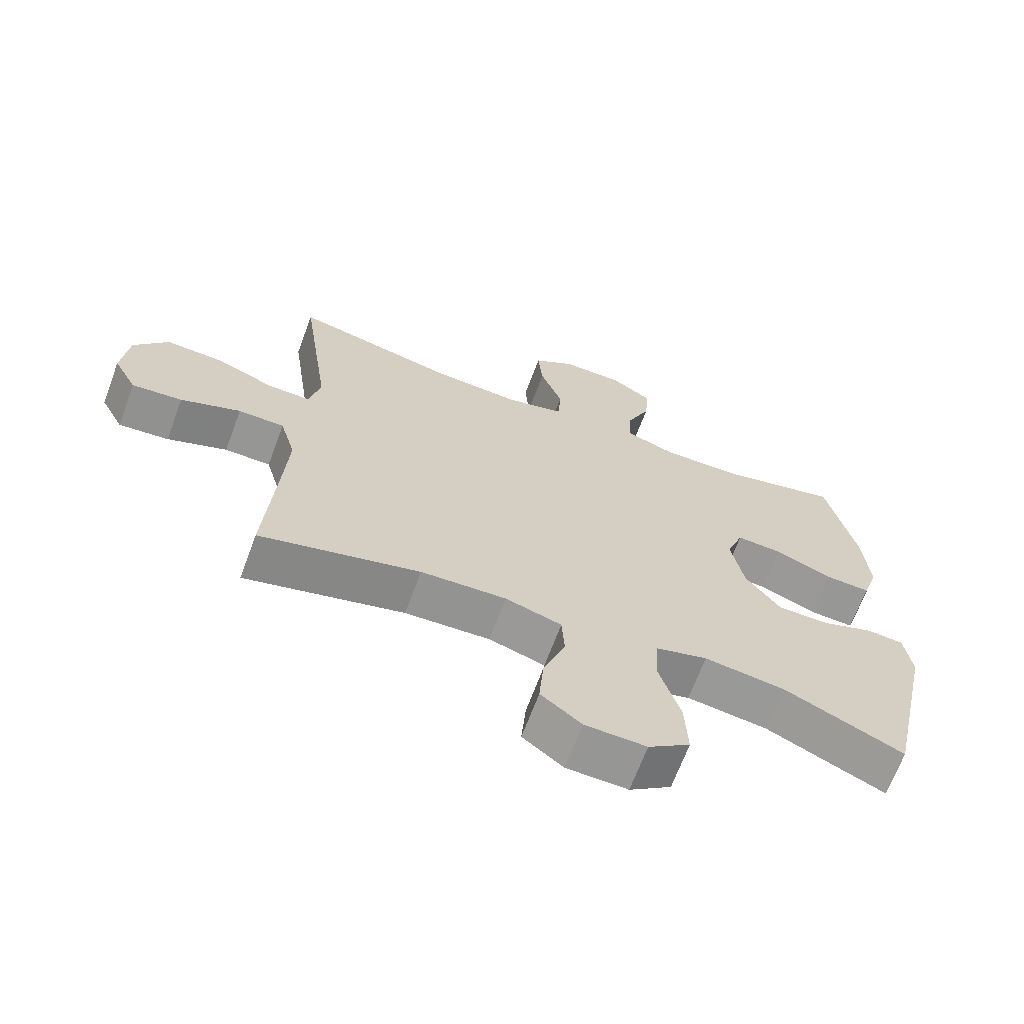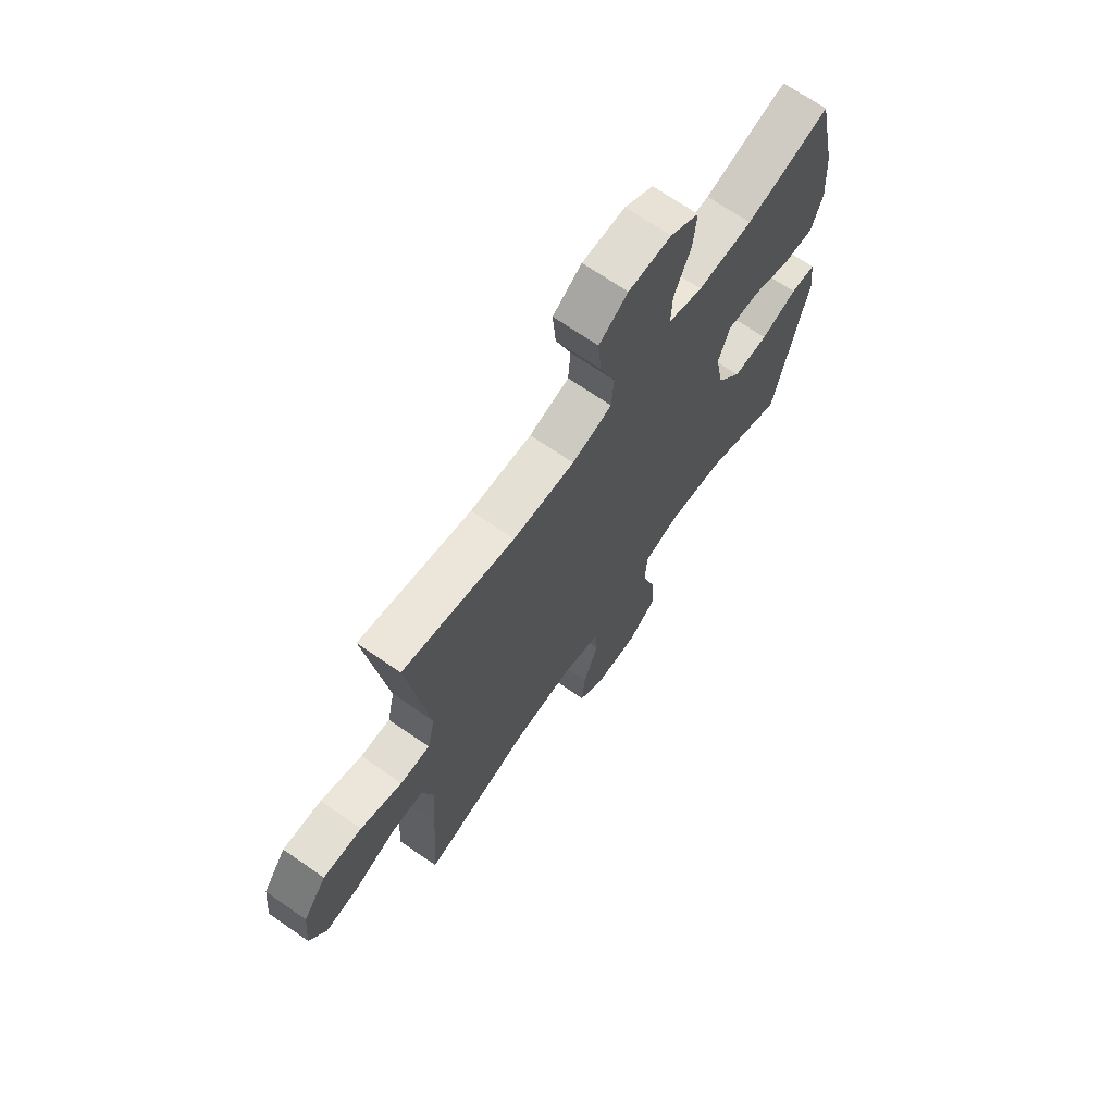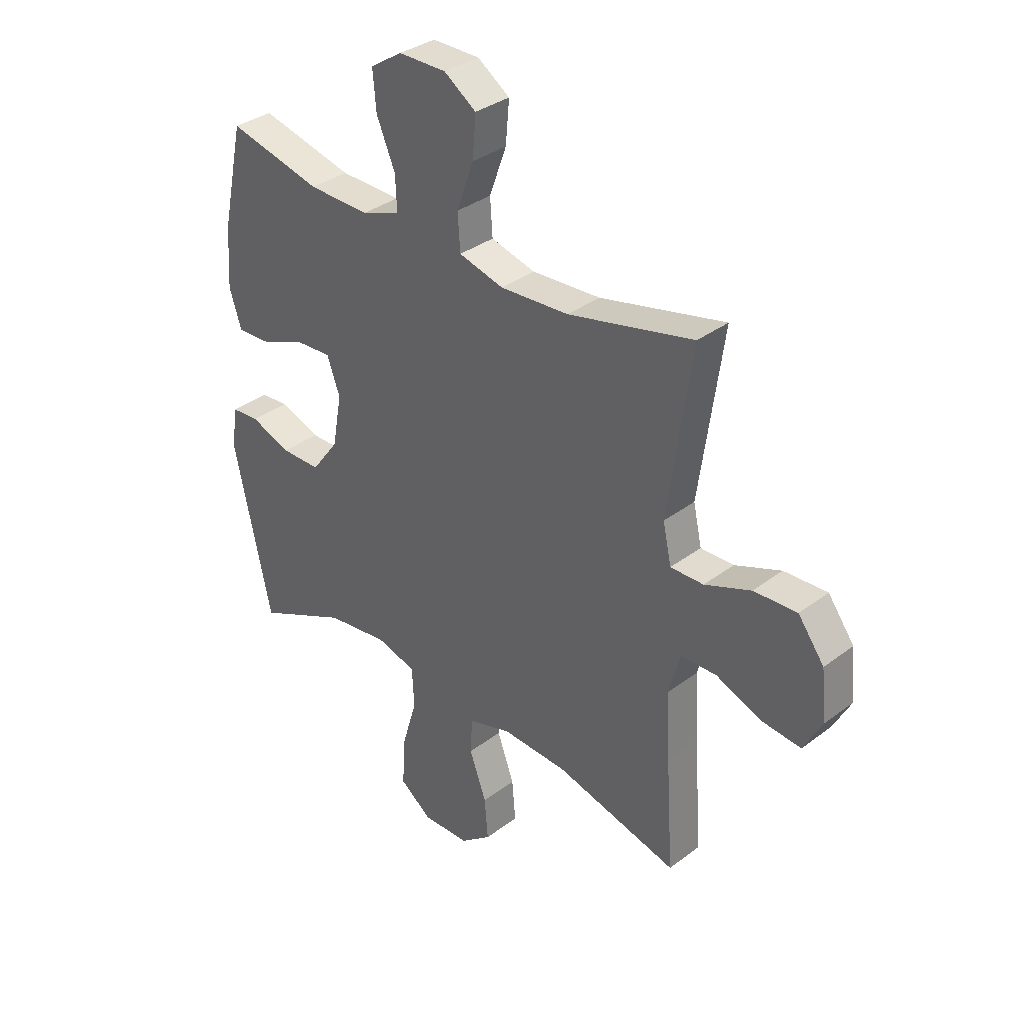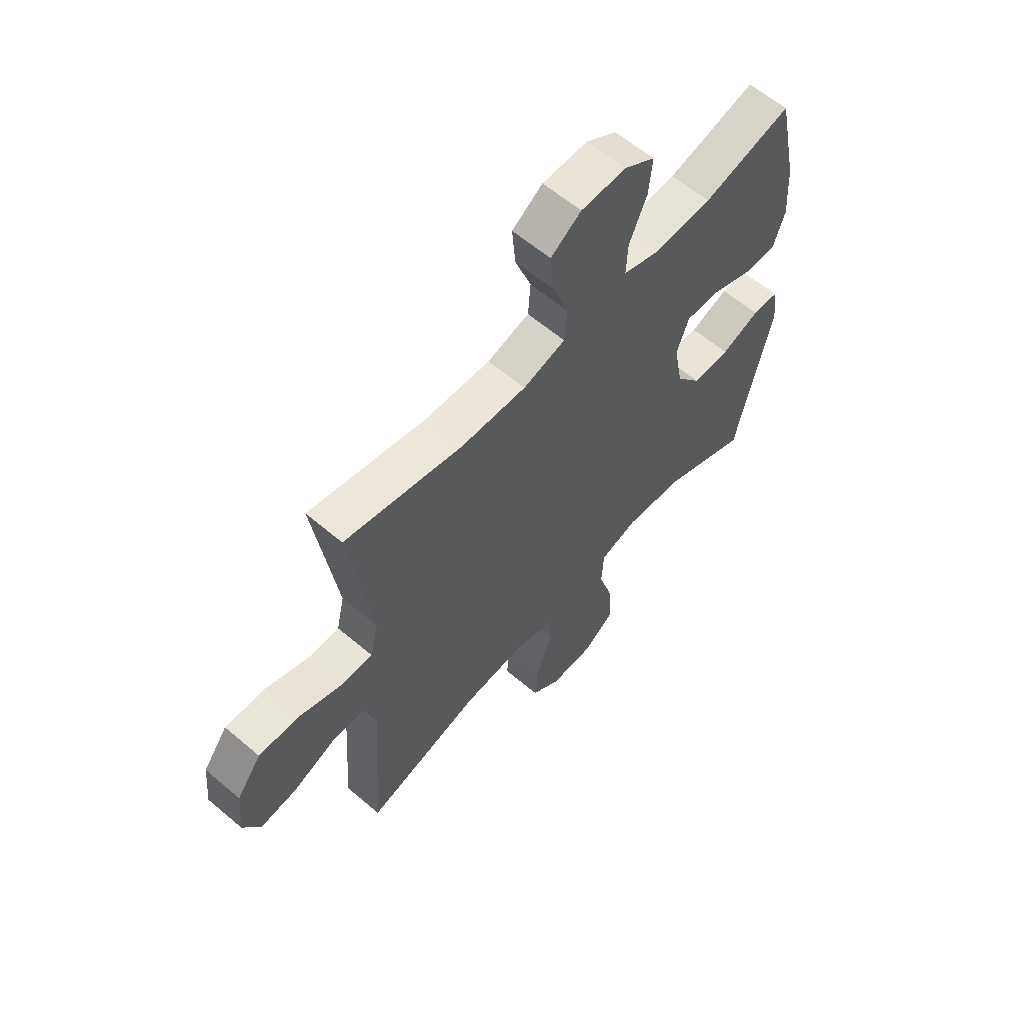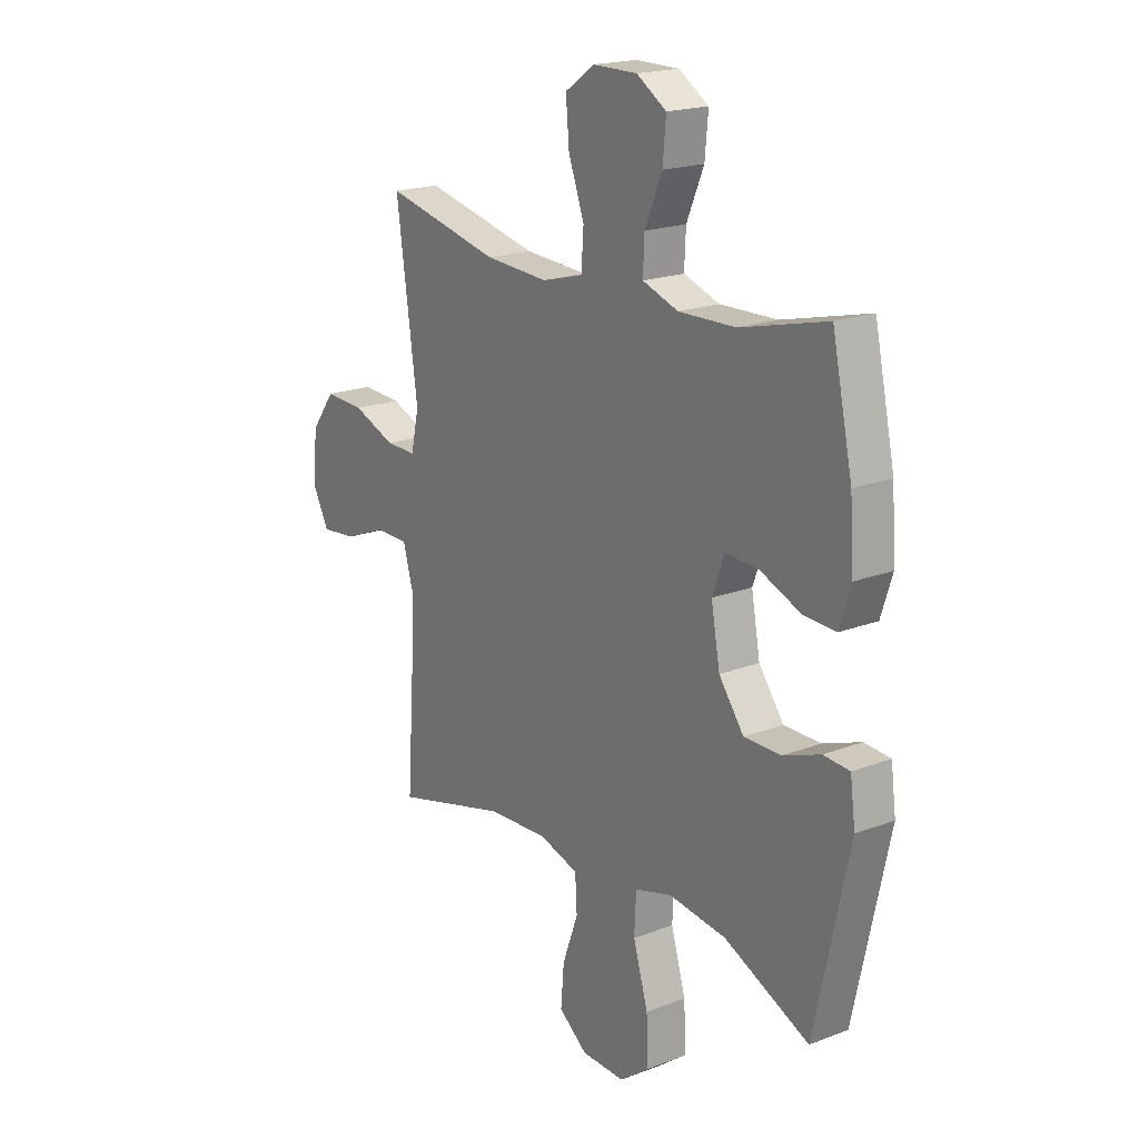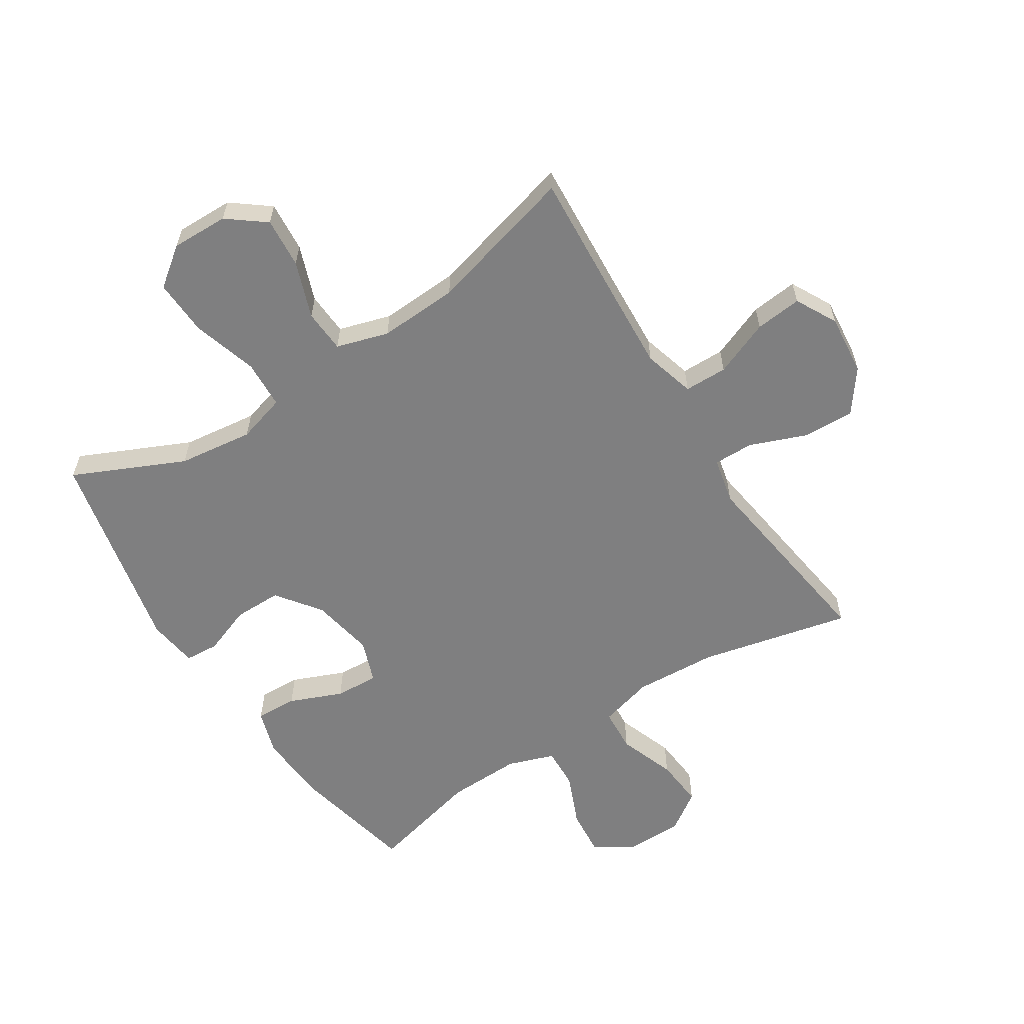
<metadata>
{"format":"obj","ext":"obj","renderer":"f3d","projection":"perspective","resolution":1024,"background":"white","views":[{"elev":-67.5,"azim":-20.4,"up":"+Z"},{"elev":69.2,"azim":-55.2,"up":"+Z"},{"elev":34.3,"azim":-135.5,"up":"+Z"},{"elev":61.1,"azim":-49.1,"up":"+Z"},{"elev":19.3,"azim":54.3,"up":"+Z"},{"elev":-59.8,"azim":-147.3,"up":"+Y"}]}
</metadata>
<code>
v -0.5 0.07 0.5
v -0.251 0.07 0.443
v -0.114 0.07 0.435
v -0.025 0.07 0.459
v -0.02 0.07 0.531
v -0.054 0.07 0.625
v -0.061 0.07 0.707
v 0.003 0.07 0.751
v 0.098 0.07 0.751
v 0.162 0.07 0.71
v 0.155 0.07 0.633
v 0.118 0.07 0.546
v 0.115 0.07 0.478
v 0.192 0.07 0.451
v 0.314 0.07 0.454
v 0.5 0.07 0.5
v 0.544 0.07 0.297
v 0.552 0.07 0.177
v 0.528 0.07 0.102
v 0.459 0.07 0.105
v 0.372 0.07 0.141
v 0.3 0.07 0.145
v 0.274 0.07 0.074
v 0.293 0.07 -0.03
v 0.347 0.07 -0.103
v 0.426 0.07 -0.103
v 0.507 0.07 -0.073
v 0.563 0.07 -0.077
v 0.574 0.07 -0.16
v 0.5 0.07 -0.5
v 0.317 0.07 -0.416
v 0.193 0.07 -0.4
v 0.113 0.07 -0.423
v 0.109 0.07 -0.503
v 0.141 0.07 -0.61
v 0.145 0.07 -0.703
v 0.081 0.07 -0.751
v -0.013 0.07 -0.749
v -0.075 0.07 -0.701
v -0.068 0.07 -0.618
v -0.034 0.07 -0.525
v -0.038 0.07 -0.454
v -0.124 0.07 -0.428
v -0.255 0.07 -0.435
v -0.5 0.07 -0.5
v -0.485 0.07 -0.278
v -0.477 0.07 -0.145
v -0.501 0.07 -0.06
v -0.572 0.07 -0.059
v -0.664 0.07 -0.096
v -0.741 0.07 -0.104
v -0.777 0.07 -0.036
v -0.767 0.07 0.064
v -0.715 0.07 0.134
v -0.629 0.07 0.13
v -0.537 0.07 0.094
v -0.471 0.07 0.093
v -0.454 0.07 0.17
v -0.471 0.07 0.292
v -0.5 0 0.5
v -0.251 0 0.443
v -0.114 0 0.435
v -0.025 0 0.459
v -0.02 0 0.531
v -0.054 0 0.625
v -0.061 0 0.707
v 0.003 0 0.751
v 0.098 0 0.751
v 0.162 0 0.71
v 0.155 0 0.633
v 0.118 0 0.546
v 0.115 0 0.478
v 0.192 0 0.451
v 0.314 0 0.454
v 0.5 0 0.5
v 0.544 0 0.297
v 0.552 0 0.177
v 0.528 0 0.102
v 0.459 0 0.105
v 0.372 0 0.141
v 0.3 0 0.145
v 0.274 0 0.074
v 0.293 0 -0.03
v 0.347 0 -0.103
v 0.426 0 -0.103
v 0.507 0 -0.073
v 0.563 0 -0.077
v 0.574 0 -0.16
v 0.5 0 -0.5
v 0.317 0 -0.416
v 0.193 0 -0.4
v 0.113 0 -0.423
v 0.109 0 -0.503
v 0.141 0 -0.61
v 0.145 0 -0.703
v 0.081 0 -0.751
v -0.013 0 -0.749
v -0.075 0 -0.701
v -0.068 0 -0.618
v -0.034 0 -0.525
v -0.038 0 -0.454
v -0.124 0 -0.428
v -0.255 0 -0.435
v -0.5 0 -0.5
v -0.485 0 -0.278
v -0.477 0 -0.145
v -0.501 0 -0.06
v -0.572 0 -0.059
v -0.664 0 -0.096
v -0.741 0 -0.104
v -0.777 0 -0.036
v -0.767 0 0.064
v -0.715 0 0.134
v -0.629 0 0.13
v -0.537 0 0.094
v -0.471 0 0.093
v -0.454 0 0.17
v -0.471 0 0.292
f 53 54 55 56
f 53 56 57
f 52 53 57
f 49 50 51 52
f 48 49 52 57
f 47 48 57 58
f 44 45 46
f 43 44 46 47
f 42 43 47 58
f 38 39 40 41
f 38 41 42
f 37 38 42
f 34 35 36 37
f 33 34 37 42
f 32 33 42 58
f 28 29 30 31
f 26 27 28 31
f 25 26 31 32
f 24 25 32 58
f 18 19 20 21
f 18 21 22
f 15 16 17 18
f 14 15 18 22
f 13 14 22 23
f 9 10 11 12
f 9 12 13
f 8 9 13
f 5 6 7 8
f 4 5 8 13
f 3 4 13 23
f 59 1 2
f 23 24 58 59
f 2 3 23 59
f 115 114 113 112
f 116 115 112
f 116 112 111
f 111 110 109 108
f 116 111 108 107
f 117 116 107 106
f 105 104 103
f 106 105 103 102
f 117 106 102 101
f 100 99 98 97
f 101 100 97
f 101 97 96
f 96 95 94 93
f 101 96 93 92
f 117 101 92 91
f 90 89 88 87
f 90 87 86 85
f 91 90 85 84
f 117 91 84 83
f 80 79 78 77
f 81 80 77
f 77 76 75 74
f 81 77 74 73
f 82 81 73 72
f 71 70 69 68
f 72 71 68
f 72 68 67
f 67 66 65 64
f 72 67 64 63
f 82 72 63 62
f 61 60 118
f 118 117 83 82
f 118 82 62 61
f 1 60 61 2
f 2 61 62 3
f 3 62 63 4
f 4 63 64 5
f 5 64 65 6
f 6 65 66 7
f 7 66 67 8
f 8 67 68 9
f 9 68 69 10
f 10 69 70 11
f 11 70 71 12
f 12 71 72 13
f 13 72 73 14
f 14 73 74 15
f 15 74 75 16
f 16 75 76 17
f 17 76 77 18
f 18 77 78 19
f 19 78 79 20
f 20 79 80 21
f 21 80 81 22
f 22 81 82 23
f 23 82 83 24
f 24 83 84 25
f 25 84 85 26
f 26 85 86 27
f 27 86 87 28
f 28 87 88 29
f 29 88 89 30
f 30 89 90 31
f 31 90 91 32
f 32 91 92 33
f 33 92 93 34
f 34 93 94 35
f 35 94 95 36
f 36 95 96 37
f 37 96 97 38
f 38 97 98 39
f 39 98 99 40
f 40 99 100 41
f 41 100 101 42
f 42 101 102 43
f 43 102 103 44
f 44 103 104 45
f 45 104 105 46
f 46 105 106 47
f 47 106 107 48
f 48 107 108 49
f 49 108 109 50
f 50 109 110 51
f 51 110 111 52
f 52 111 112 53
f 53 112 113 54
f 54 113 114 55
f 55 114 115 56
f 56 115 116 57
f 57 116 117 58
f 58 117 118 59
f 59 118 60 1

</code>
